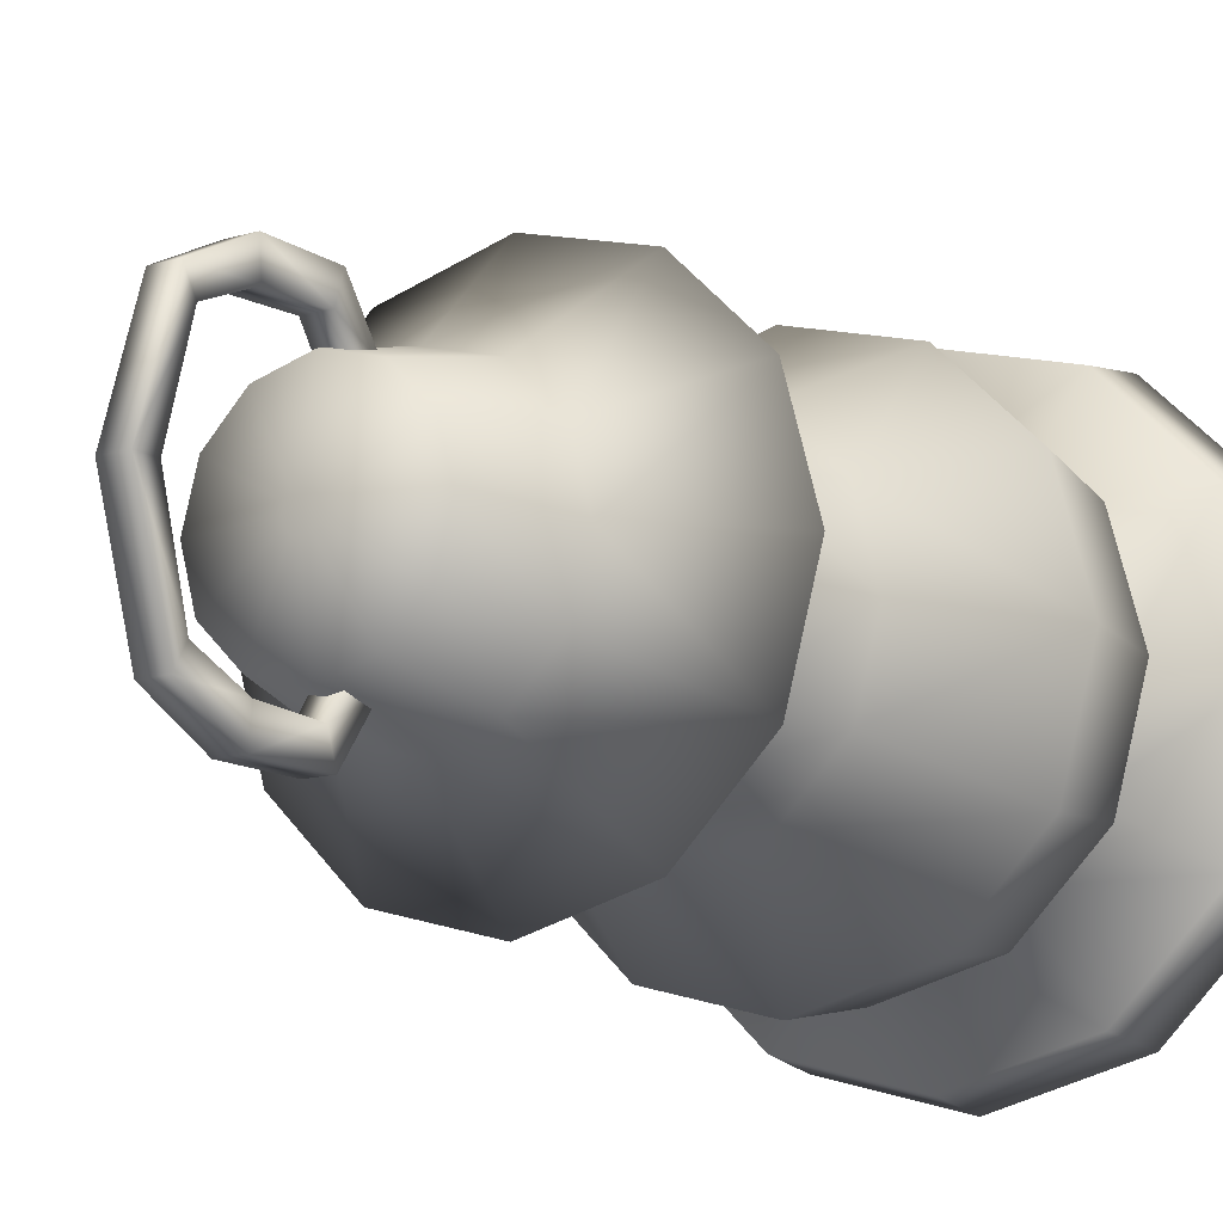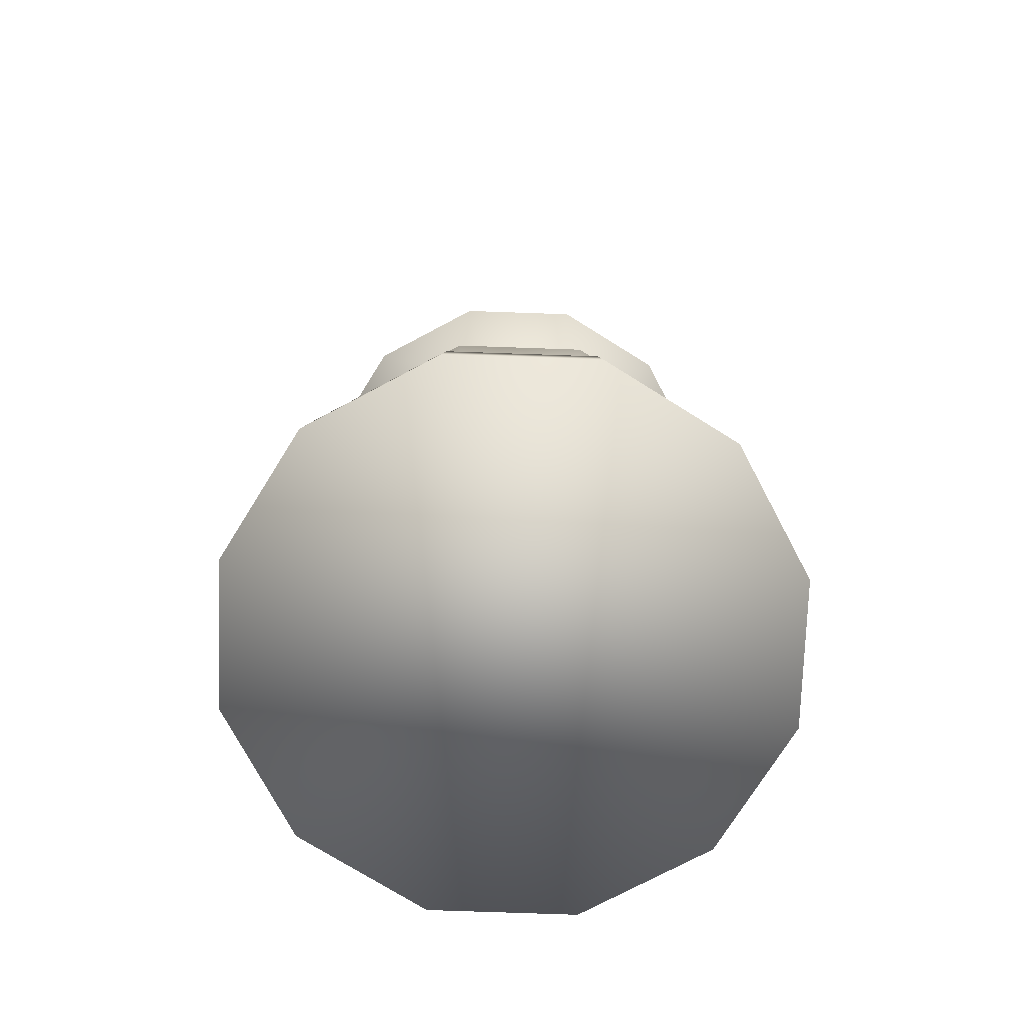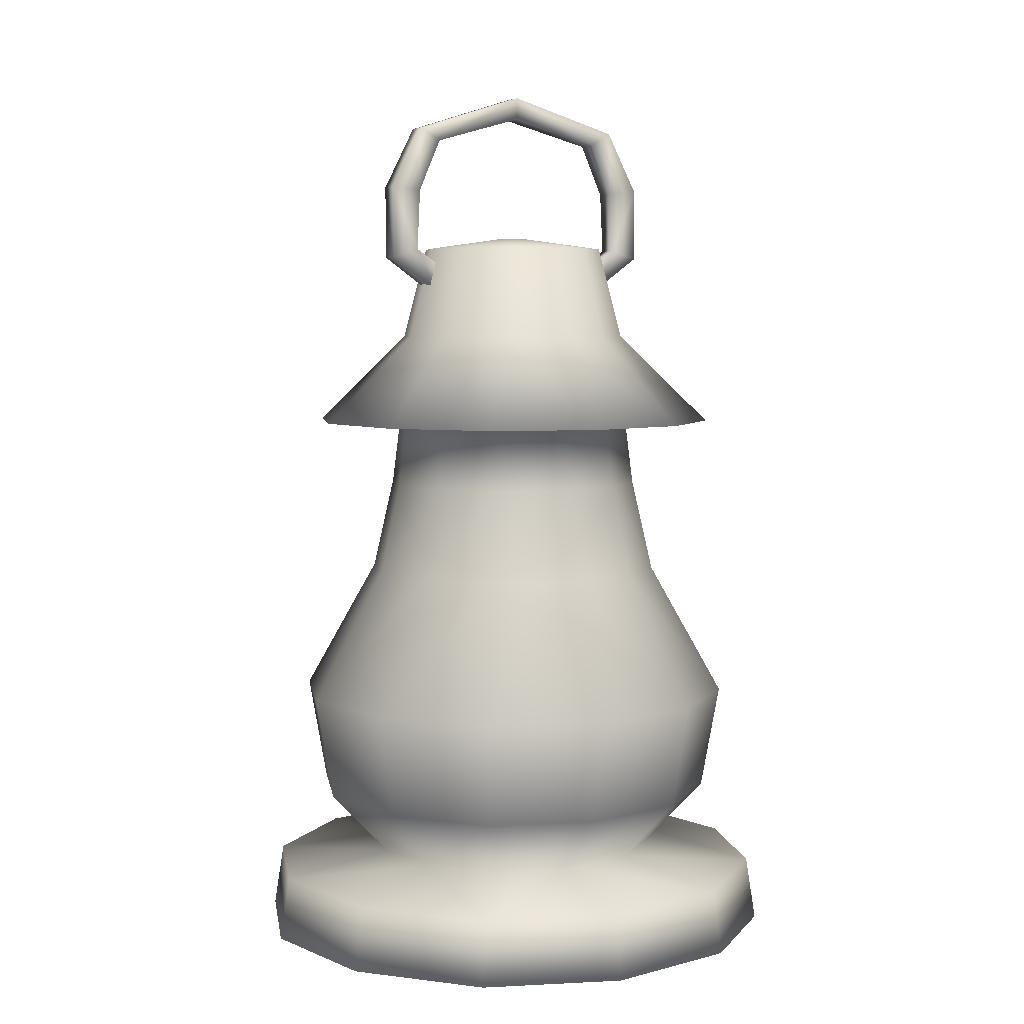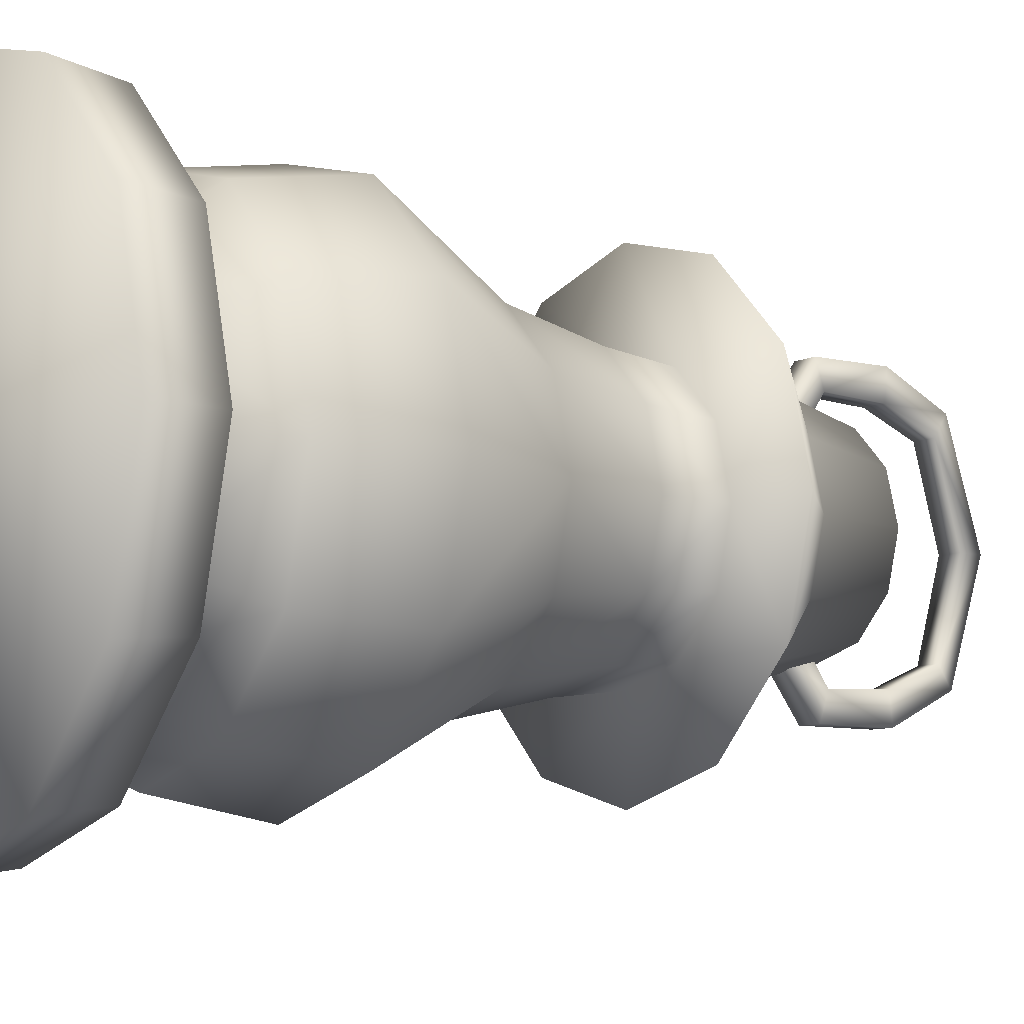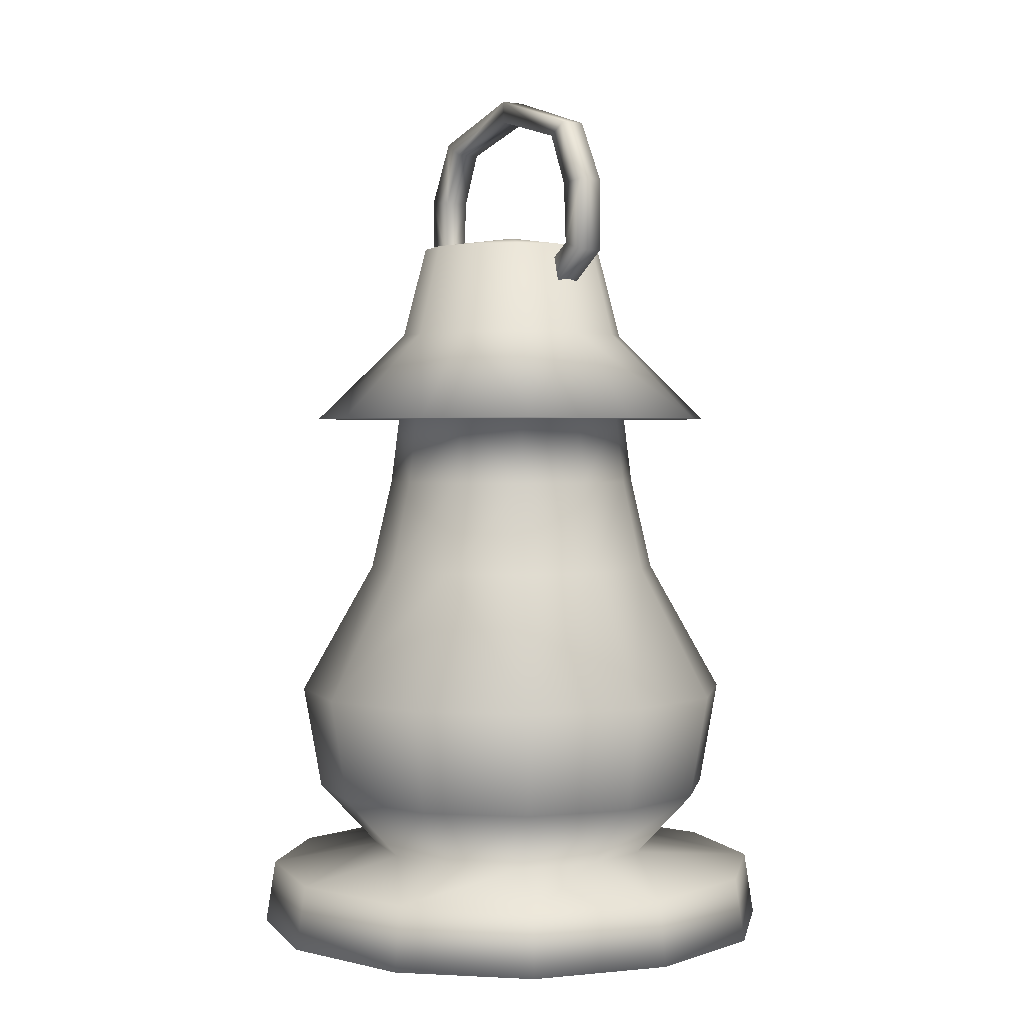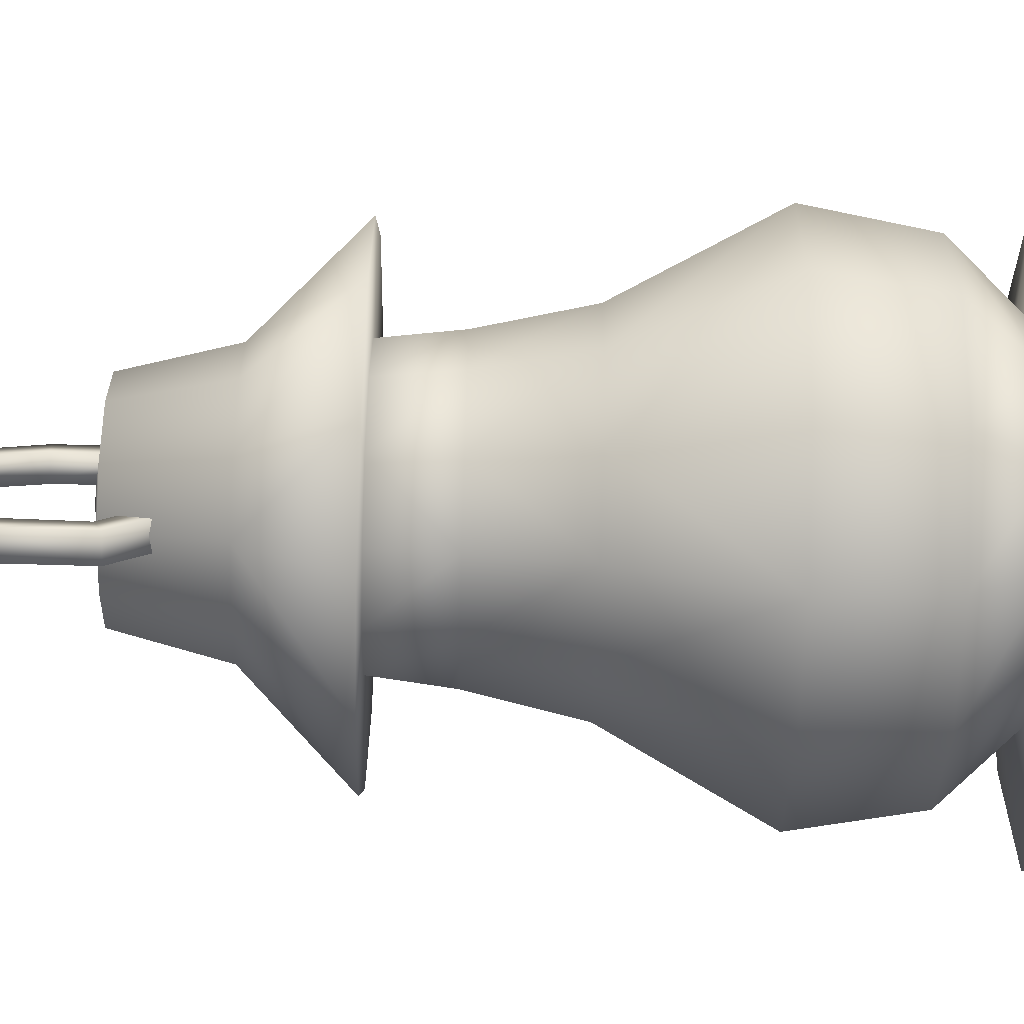
<metadata>
{"format":"obj","ext":"obj","renderer":"f3d","projection":"perspective","resolution":1024,"background":"white","views":[{"elev":-12.6,"azim":-145.8,"up":"+Z"},{"elev":-74.6,"azim":43.0,"up":"+Y"},{"elev":5.8,"azim":66.1,"up":"+Y"},{"elev":-7.9,"azim":54.8,"up":"+Z"},{"elev":2.1,"azim":-34.6,"up":"+Y"},{"elev":-77.3,"azim":-91.6,"up":"+Z"}]}
</metadata>
<code>
o Lamp_Cylinder.001
v 0 -0.01671 1
v 0 2.016 0.4577
v -0.5 -0.01671 0.866
v -0.2289 2.016 0.3964
v -0.866 -0.01671 0.5
v -0.3964 2.016 0.2289
v -1 -0.01671 0
v -0.4577 2.016 0
v 1 -0.01671 0
v 0.4577 2.016 0
v 0.866 -0.01671 0.5
v 0.3964 2.016 0.2289
v 0.5 -0.01671 0.866
v 0.2289 2.016 0.3964
v 0 0.2212 0.9633
v -0.4816 0.2212 0.8342
v -0.8342 0.2212 0.4816
v -0.9633 0.2212 0
v 0.9633 0.2212 0
v 0.8342 0.2212 0.4816
v 0.4816 0.2212 0.8342
v 0 0.2914 0.5497
v -0.2748 0.2914 0.4761
v -0.4761 0.2914 0.2748
v -0.5497 0.2914 0
v 0.5497 0.2914 0
v 0.4761 0.2914 0.2748
v 0.2748 0.2914 0.4761
v 0 0.5327 0.7761
v -0.3881 0.5327 0.6722
v -0.6722 0.5327 0.3881
v -0.7761 0.5327 0
v 0.7761 0.5327 0
v 0.6722 0.5327 0.3881
v 0.3881 0.5327 0.6722
v 0 0.9249 0.8449
v -0.4224 0.9249 0.7317
v -0.7317 0.9249 0.4224
v -0.8449 0.9249 0
v 0.8449 0.9249 0
v 0.7317 0.9249 0.4224
v 0.4224 0.9249 0.7317
v 0 1.418 0.5678
v -0.2839 1.418 0.4918
v -0.4918 1.418 0.2839
v -0.5678 1.418 0
v 0.5678 1.418 0
v 0.4918 1.418 0.2839
v 0.2839 1.418 0.4918
v 0 1.764 0.4888
v -0.2444 1.764 0.4233
v -0.4233 1.764 0.2444
v -0.4888 1.764 0
v 0.4888 1.764 0
v 0.4233 1.764 0.2444
v 0.2444 1.764 0.4233
v 0 2.016 0.7811
v -0.3906 2.016 0.6765
v -0.6765 2.016 0.3906
v -0.7811 2.016 0
v 0.7811 2.016 0
v 0.6765 2.016 0.3906
v 0.3906 2.016 0.6765
v -0 2.35 0.4385
v -0.2192 2.35 0.3797
v -0.3797 2.35 0.2192
v -0.4385 2.35 0
v 0.4385 2.35 0
v 0.3797 2.35 0.2192
v 0.2192 2.35 0.3797
v -0 2.697 0.3492
v -0.1746 2.697 0.3024
v -0.3024 2.697 0.1746
v -0.3492 2.697 0
v 0.3492 2.697 0
v 0.3024 2.697 0.1746
v 0.1746 2.697 0.3024
v -0 2.739 0.05007
v -0.02504 2.739 0.04336
v -0.04336 2.739 0.02504
v -0.05007 2.739 0
v 0.05007 2.739 0
v 0.04336 2.739 0.02504
v 0.02504 2.739 0.04336
v -0.04163 2.53 0.343
v -0.04163 2.662 0.5241
v -0.04163 2.614 0.3074
v -0.04163 2.695 0.4261
v 0.04943 2.53 0.343
v 0.04943 2.662 0.5241
v 0.04943 2.614 0.3074
v 0.04943 2.695 0.4261
v -0.04163 2.935 0.5247
v -0.04163 2.925 0.4144
v 0.04943 2.925 0.4144
v 0.04943 2.935 0.5247
v -0.04163 3.164 0.4079
v -0.04163 3.117 0.3315
v 0.04943 3.117 0.3315
v 0.04943 3.164 0.4079
v -0.04163 3.292 0
v -0.04163 3.21 0
v 0.04943 3.21 0
v 0.04943 3.292 0
v 0 -0.01671 -1
v 0 2.016 -0.4577
v -0.5 -0.01671 -0.866
v -0.2289 2.016 -0.3964
v -0.866 -0.01671 -0.5
v -0.3964 2.016 -0.2289
v 0.866 -0.01671 -0.5
v 0.3964 2.016 -0.2289
v 0.5 -0.01671 -0.866
v 0.2289 2.016 -0.3964
v 0 0.2212 -0.9633
v -0.4816 0.2212 -0.8342
v -0.8342 0.2212 -0.4816
v 0.8342 0.2212 -0.4816
v 0.4816 0.2212 -0.8342
v 0 0.2914 -0.5497
v -0.2748 0.2914 -0.4761
v -0.4761 0.2914 -0.2748
v 0.4761 0.2914 -0.2748
v 0.2748 0.2914 -0.4761
v 0 0.5327 -0.7761
v -0.3881 0.5327 -0.6722
v -0.6722 0.5327 -0.3881
v 0.6722 0.5327 -0.3881
v 0.3881 0.5327 -0.6722
v 0 0.9249 -0.8449
v -0.4224 0.9249 -0.7317
v -0.7317 0.9249 -0.4224
v 0.7317 0.9249 -0.4224
v 0.4224 0.9249 -0.7317
v 0 1.418 -0.5678
v -0.2839 1.418 -0.4918
v -0.4918 1.418 -0.2839
v 0.4918 1.418 -0.2839
v 0.2839 1.418 -0.4918
v 0 1.764 -0.4888
v -0.2444 1.764 -0.4233
v -0.4233 1.764 -0.2444
v 0.4233 1.764 -0.2444
v 0.2444 1.764 -0.4233
v 0 2.016 -0.7811
v -0.3906 2.016 -0.6765
v -0.6765 2.016 -0.3906
v 0.6765 2.016 -0.3906
v 0.3906 2.016 -0.6765
v -0 2.35 -0.4385
v -0.2192 2.35 -0.3797
v -0.3797 2.35 -0.2192
v 0.3797 2.35 -0.2192
v 0.2192 2.35 -0.3797
v -0 2.697 -0.3492
v -0.1746 2.697 -0.3024
v -0.3024 2.697 -0.1746
v 0.3024 2.697 -0.1746
v 0.1746 2.697 -0.3024
v -0 2.739 -0.05007
v -0.02504 2.739 -0.04336
v -0.04336 2.739 -0.02504
v 0.04336 2.739 -0.02504
v 0.02504 2.739 -0.04336
v -0.04163 2.53 -0.343
v -0.04163 2.662 -0.5241
v -0.04163 2.614 -0.3074
v -0.04163 2.695 -0.4261
v 0.04943 2.53 -0.343
v 0.04943 2.662 -0.5241
v 0.04943 2.614 -0.3074
v 0.04943 2.695 -0.4261
v -0.04163 2.935 -0.5247
v -0.04163 2.925 -0.4144
v 0.04943 2.925 -0.4144
v 0.04943 2.935 -0.5247
v -0.04163 3.164 -0.4079
v -0.04163 3.117 -0.3315
v 0.04943 3.117 -0.3315
v 0.04943 3.164 -0.4079
f 50 4 51
f 51 6 52
f 6 53 52
f 10 55 54
f 12 56 55
f 14 50 56
f 13 15 1
f 20 13 11
f 19 11 9
f 17 7 5
f 3 17 5
f 15 3 1
f 28 15 21
f 20 28 21
f 26 20 19
f 17 25 18
f 23 17 16
f 22 16 15
f 35 22 28
f 34 28 27
f 33 27 26
f 31 25 24
f 30 24 23
f 29 23 22
f 42 29 35
f 34 42 35
f 40 34 33
f 31 39 32
f 37 31 30
f 36 30 29
f 49 36 42
f 48 42 41
f 47 41 40
f 45 39 38
f 37 45 38
f 43 37 36
f 56 43 49
f 55 49 48
f 54 48 47
f 52 46 45
f 51 45 44
f 43 51 44
f 14 57 2
f 2 58 4
f 6 60 8
f 14 62 63
f 4 59 6
f 10 62 12
f 63 64 57
f 58 66 59
f 59 67 60
f 61 69 62
f 62 70 63
f 58 64 65
f 70 71 64
f 65 73 66
f 66 74 67
f 68 76 69
f 69 77 70
f 64 72 65
f 77 78 71
f 72 80 73
f 73 81 74
f 75 83 76
f 76 84 77
f 71 79 72
f 85 88 87
f 88 91 87
f 92 89 91
f 90 85 89
f 13 3 7
f 92 96 90
f 95 100 96
f 88 93 94
f 90 93 86
f 88 95 92
f 100 101 97
f 94 97 98
f 96 97 93
f 94 99 95
f 102 104 103
f 98 103 99
f 99 104 100
f 98 101 102
f 140 108 106
f 142 108 141
f 53 110 142
f 143 10 54
f 144 112 143
f 140 114 144
f 113 115 119
f 111 119 118
f 111 19 9
f 7 117 109
f 107 117 116
f 105 116 115
f 119 120 124
f 119 123 118
f 118 26 19
f 18 122 117
f 117 121 116
f 116 120 115
f 120 129 124
f 124 128 123
f 123 33 26
f 122 32 127
f 122 126 121
f 121 125 120
f 125 134 129
f 129 133 128
f 128 40 33
f 32 132 127
f 126 132 131
f 126 130 125
f 130 139 134
f 134 138 133
f 133 47 40
f 39 137 132
f 132 136 131
f 130 136 135
f 135 144 139
f 139 143 138
f 47 143 54
f 46 142 137
f 137 141 136
f 135 141 140
f 145 114 106
f 146 106 108
f 60 110 8
f 114 148 112
f 147 108 110
f 148 10 112
f 150 149 145
f 147 151 146
f 67 147 60
f 148 68 61
f 154 148 149
f 146 150 145
f 155 154 150
f 157 151 152
f 74 152 67
f 158 68 153
f 159 153 154
f 156 150 151
f 160 159 155
f 162 156 157
f 81 157 74
f 163 75 158
f 164 158 159
f 161 155 156
f 165 168 166
f 171 168 167
f 169 172 171
f 165 170 169
f 113 9 109
f 176 172 170
f 180 175 176
f 168 173 166
f 173 170 166
f 175 168 172
f 101 180 177
f 174 177 173
f 177 176 173
f 179 174 175
f 103 178 179
f 104 179 180
f 178 101 177
f 81 79 82
f 50 2 4
f 51 4 6
f 6 8 53
f 10 12 55
f 12 14 56
f 14 2 50
f 13 21 15
f 20 21 13
f 19 20 11
f 17 18 7
f 3 16 17
f 15 16 3
f 28 22 15
f 20 27 28
f 26 27 20
f 17 24 25
f 23 24 17
f 22 23 16
f 35 29 22
f 34 35 28
f 33 34 27
f 31 32 25
f 30 31 24
f 29 30 23
f 42 36 29
f 34 41 42
f 40 41 34
f 31 38 39
f 37 38 31
f 36 37 30
f 49 43 36
f 48 49 42
f 47 48 41
f 45 46 39
f 37 44 45
f 43 44 37
f 56 50 43
f 55 56 49
f 54 55 48
f 52 53 46
f 51 52 45
f 43 50 51
f 14 63 57
f 2 57 58
f 6 59 60
f 14 12 62
f 4 58 59
f 10 61 62
f 63 70 64
f 58 65 66
f 59 66 67
f 61 68 69
f 62 69 70
f 58 57 64
f 70 77 71
f 65 72 73
f 66 73 74
f 68 75 76
f 69 76 77
f 64 71 72
f 77 84 78
f 72 79 80
f 73 80 81
f 75 82 83
f 76 83 84
f 71 78 79
f 85 86 88
f 88 92 91
f 92 90 89
f 90 86 85
f 13 1 3
f 3 5 7
f 7 9 11
f 11 13 7
f 92 95 96
f 95 99 100
f 88 86 93
f 90 96 93
f 88 94 95
f 100 104 101
f 94 93 97
f 96 100 97
f 94 98 99
f 102 101 104
f 98 102 103
f 99 103 104
f 98 97 101
f 140 141 108
f 142 110 108
f 53 8 110
f 143 112 10
f 144 114 112
f 140 106 114
f 113 105 115
f 111 113 119
f 111 118 19
f 7 18 117
f 107 109 117
f 105 107 116
f 119 115 120
f 119 124 123
f 118 123 26
f 18 25 122
f 117 122 121
f 116 121 120
f 120 125 129
f 124 129 128
f 123 128 33
f 122 25 32
f 122 127 126
f 121 126 125
f 125 130 134
f 129 134 133
f 128 133 40
f 32 39 132
f 126 127 132
f 126 131 130
f 130 135 139
f 134 139 138
f 133 138 47
f 39 46 137
f 132 137 136
f 130 131 136
f 135 140 144
f 139 144 143
f 47 138 143
f 46 53 142
f 137 142 141
f 135 136 141
f 145 149 114
f 146 145 106
f 60 147 110
f 114 149 148
f 147 146 108
f 148 61 10
f 150 154 149
f 147 152 151
f 67 152 147
f 148 153 68
f 154 153 148
f 146 151 150
f 155 159 154
f 157 156 151
f 74 157 152
f 158 75 68
f 159 158 153
f 156 155 150
f 160 164 159
f 162 161 156
f 81 162 157
f 163 82 75
f 164 163 158
f 161 160 155
f 165 167 168
f 171 172 168
f 169 170 172
f 165 166 170
f 107 105 113
f 113 111 9
f 9 7 109
f 109 107 113
f 176 175 172
f 180 179 175
f 168 174 173
f 173 176 170
f 175 174 168
f 101 104 180
f 174 178 177
f 177 180 176
f 179 178 174
f 103 102 178
f 104 103 179
f 178 102 101
f 79 78 84
f 84 83 79
f 83 82 79
f 82 163 161
f 163 164 161
f 164 160 161
f 161 162 81
f 81 80 79
f 161 81 82

</code>
